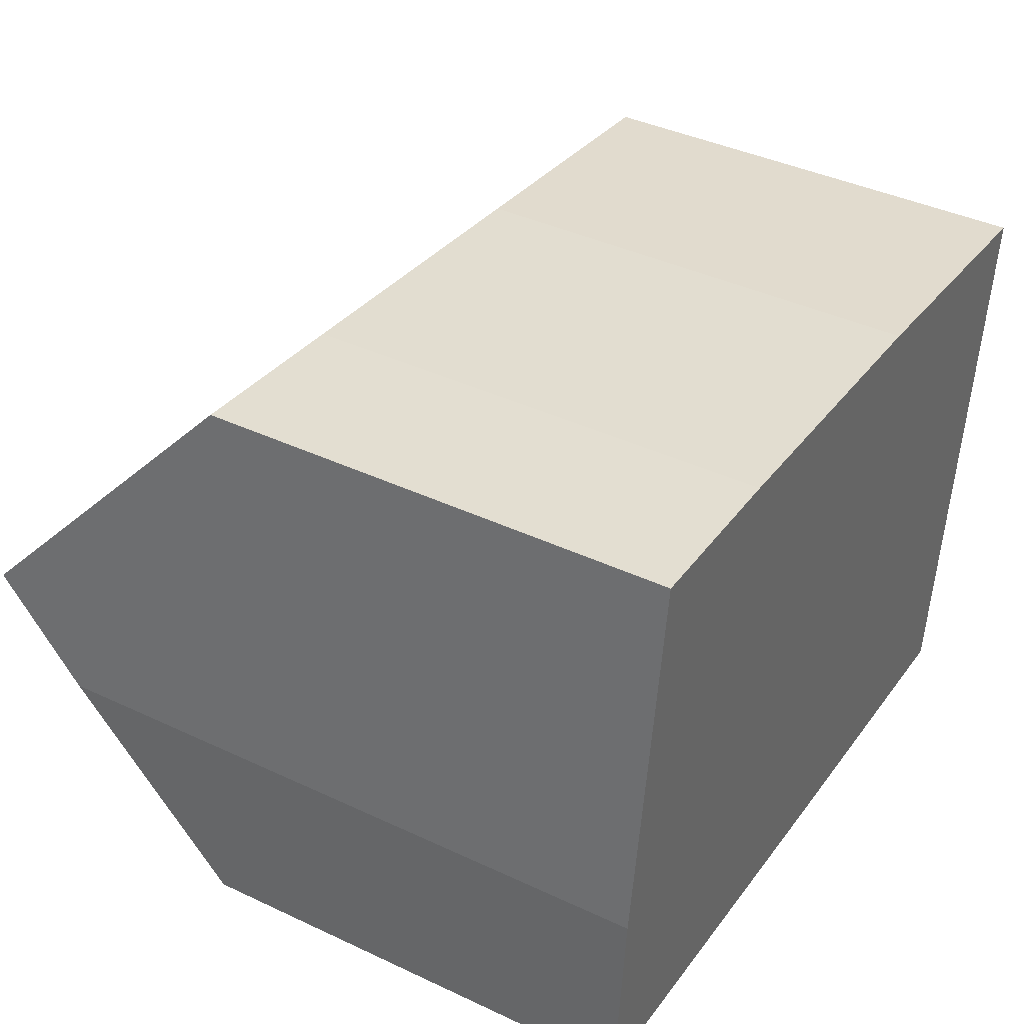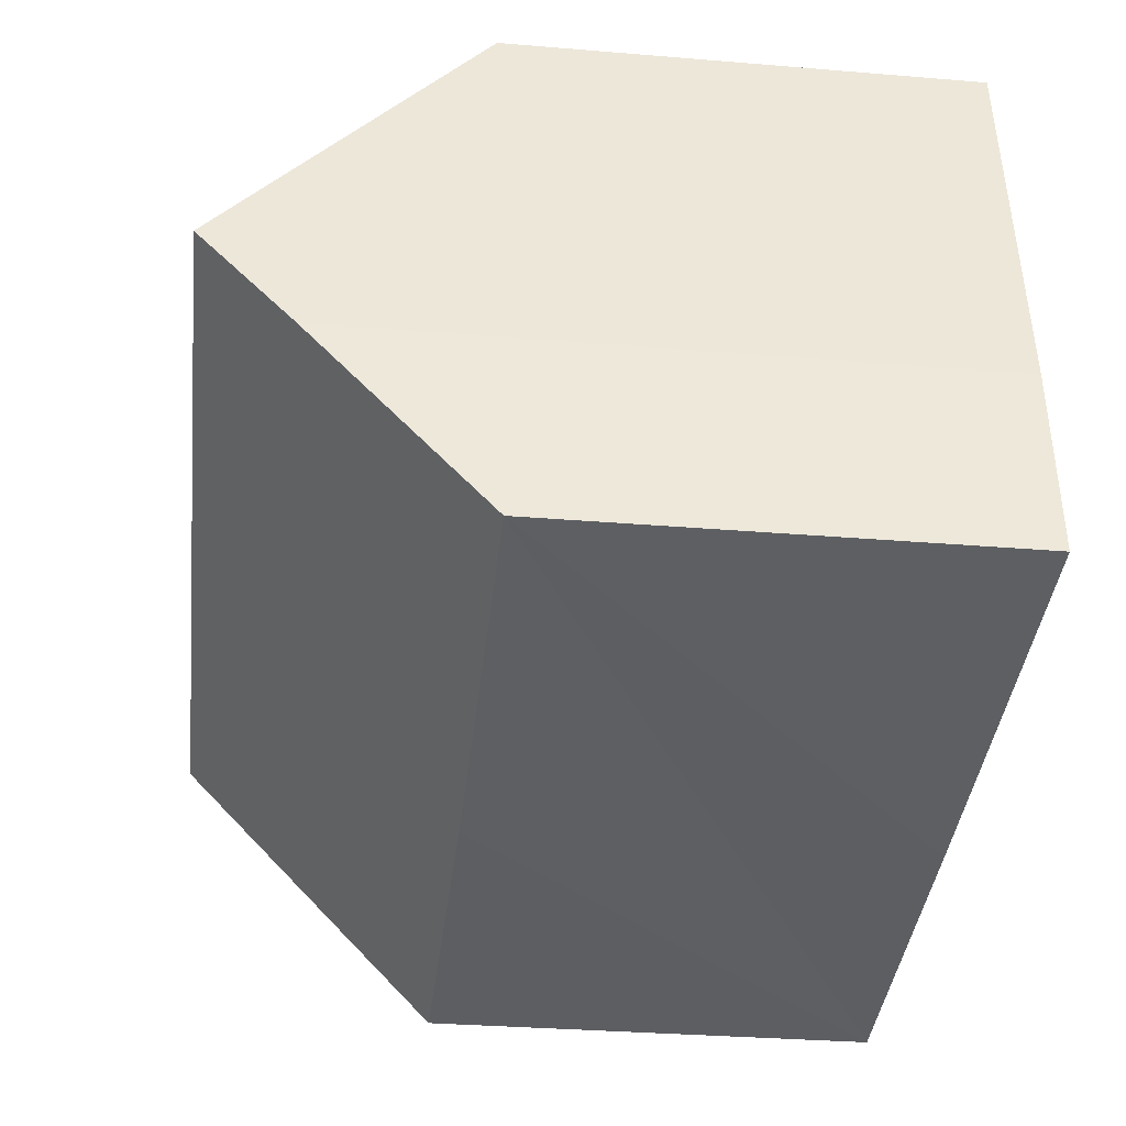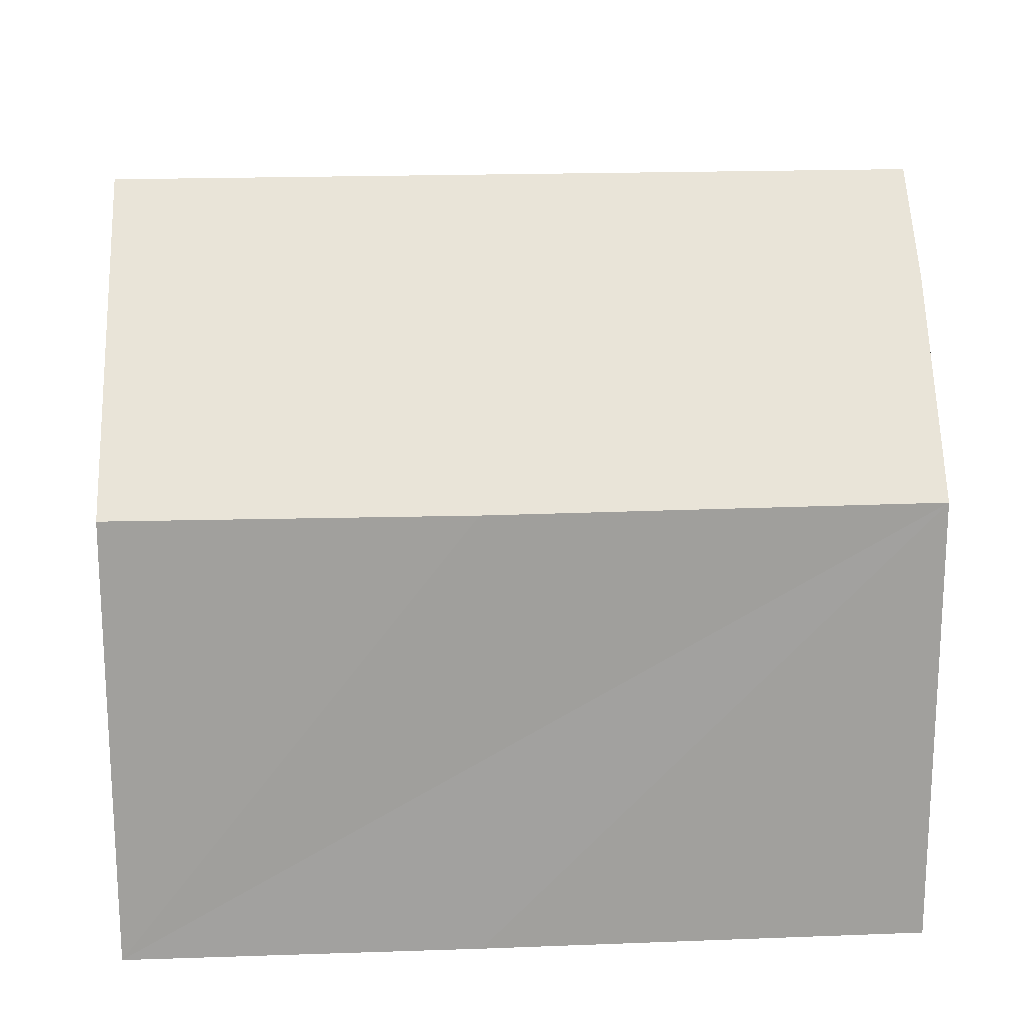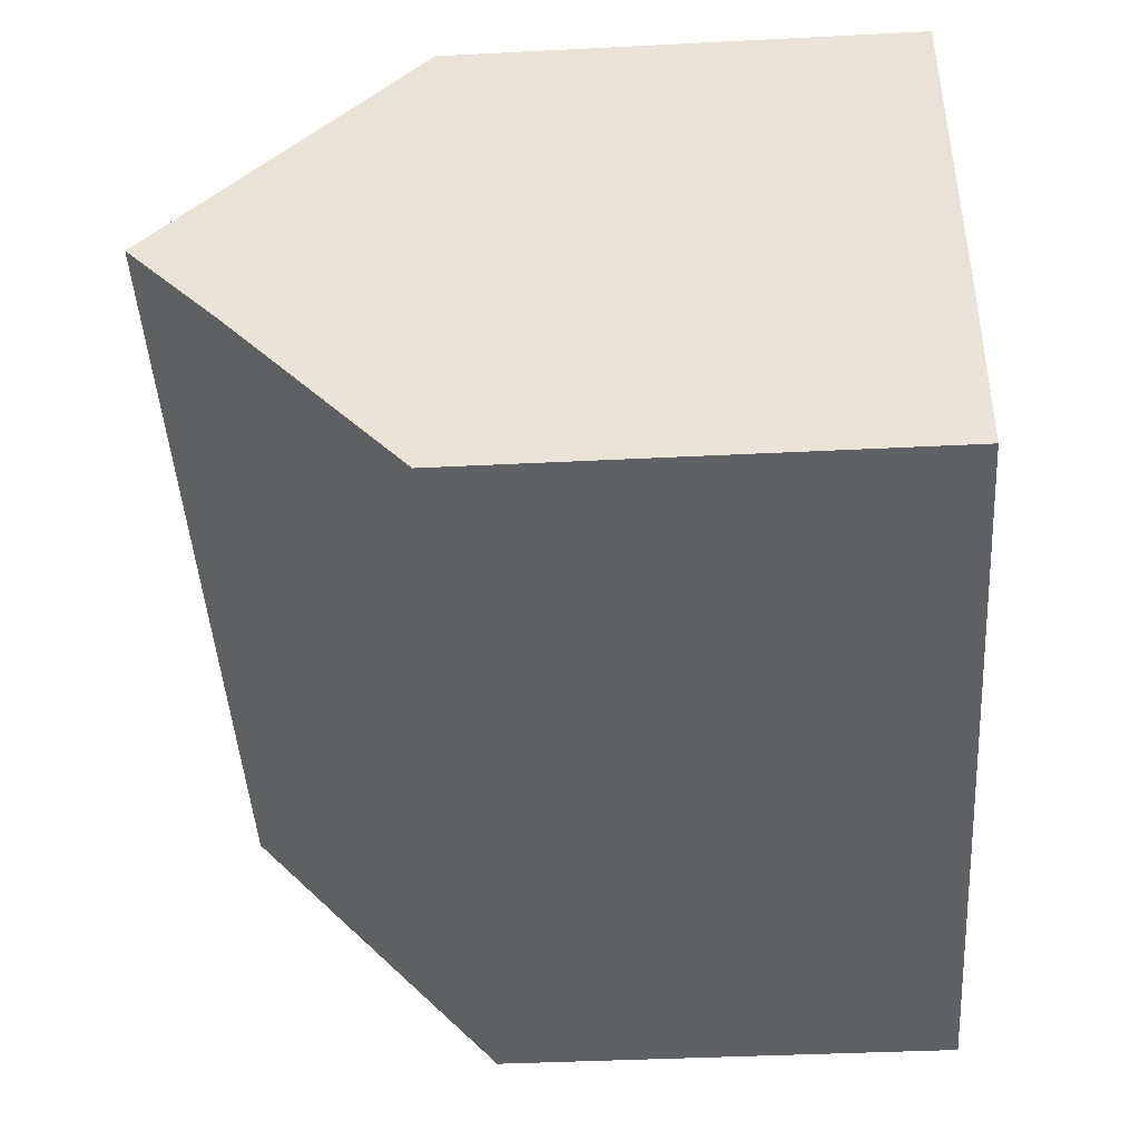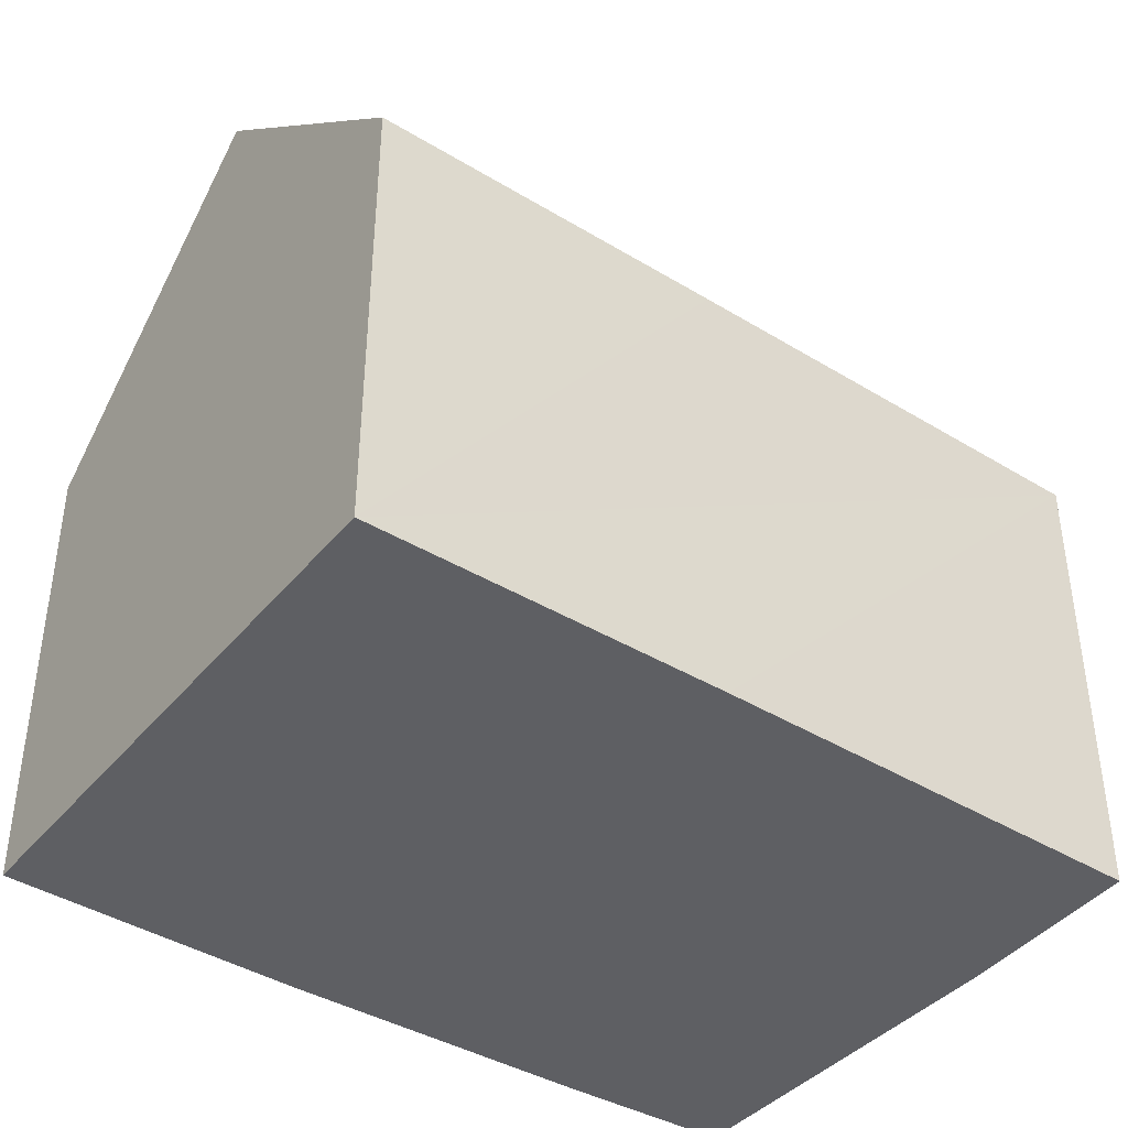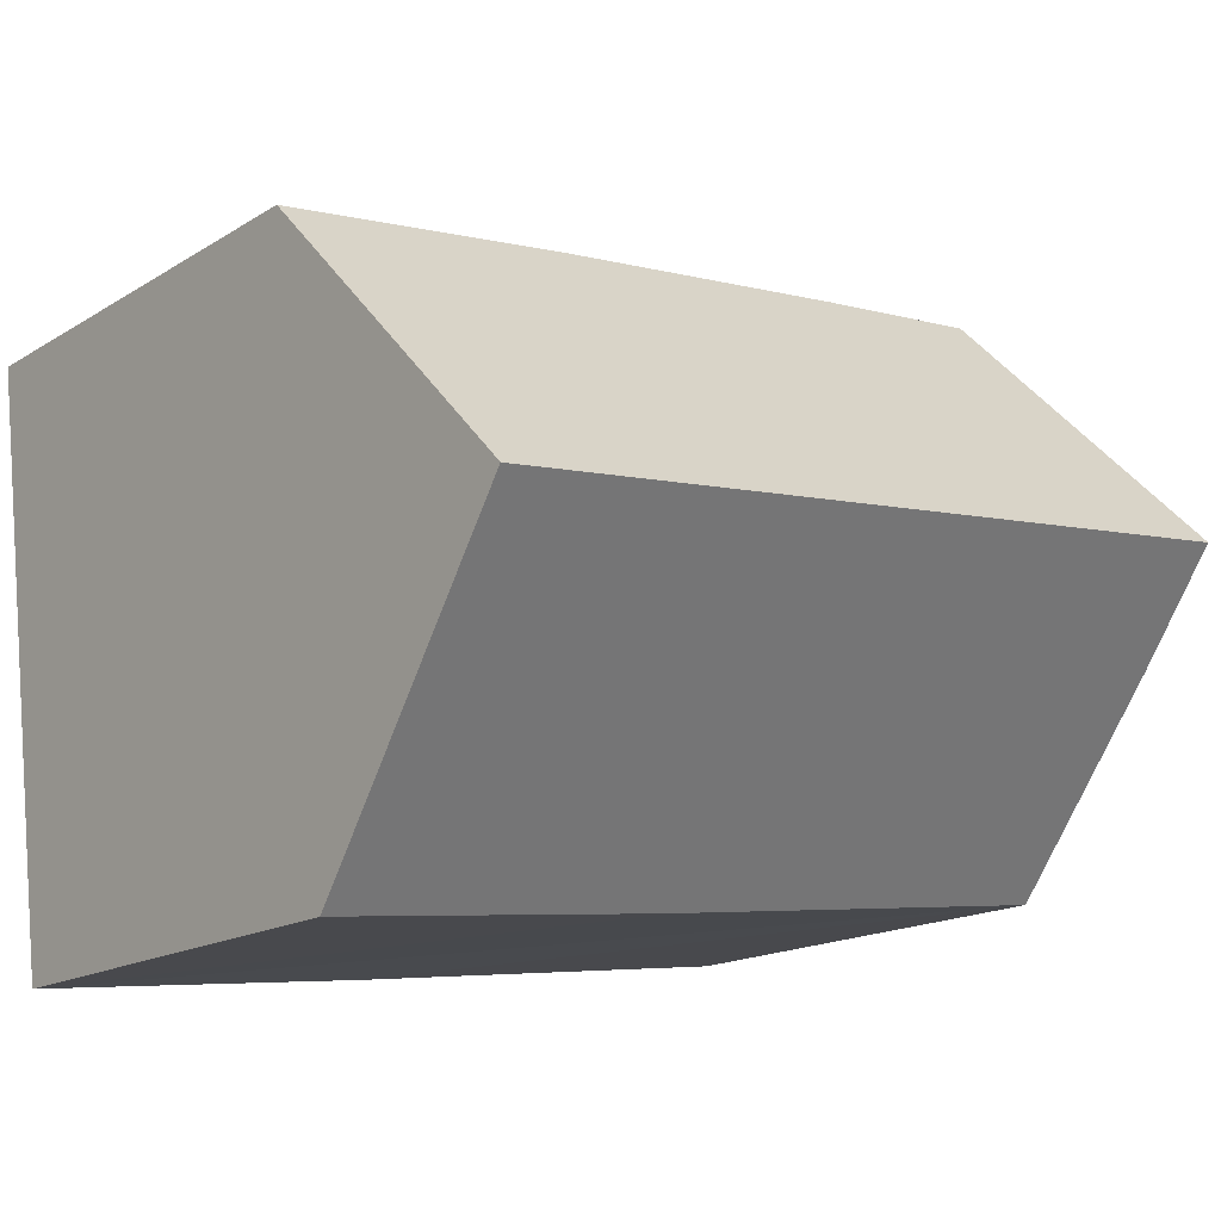
<metadata>
{"format":"obj","ext":"obj","renderer":"f3d","projection":"perspective","resolution":1024,"background":"white","views":[{"elev":40.2,"azim":-59.9,"up":"+Z"},{"elev":-32.3,"azim":-96.6,"up":"+Z"},{"elev":18.7,"azim":-176.6,"up":"+Y"},{"elev":-38.4,"azim":-86.3,"up":"+Z"},{"elev":-40.8,"azim":150.7,"up":"+Y"},{"elev":-16.6,"azim":140.7,"up":"+Z"}]}
</metadata>
<code>
v  1.421 9.927 12.13
v  17.65 15.43 3.947
v  0.628 15.43 6.157
v  5.102 9.805 11.79
v  11.97 9.721 10.99
v  18.33 9.81 10.06
v  16.98 9.779 -2.203
v  9.443 9.741 -1.268
v  0 9.779 5.988e-16
v  0.345 13.47 4.03
v  0.345 -2.468e-16 4.03
v  0.628 -3.77e-16 6.157
v  1.421 -7.426e-16 12.13
v  0 0 0
v  5.102 -7.216e-16 11.79
v  11.97 -6.728e-16 10.99
v  18.33 -6.162e-16 10.06
v  16.98 1.349e-16 -2.203
v  17.65 -2.417e-16 3.947
v  9.443 7.764e-17 -1.268
g defaultobject
f 1 2 3
f 2 1 4
f 2 4 5
f 2 5 6
f 7 3 2
f 3 7 8
f 3 8 9
f 3 9 10
f 10 1 3
f 1 10 11
f 1 11 12
f 1 12 13
f 9 11 10
f 11 9 14
f 13 4 1
f 4 13 15
f 15 5 4
f 5 15 16
f 5 17 6
f 17 5 16
f 6 7 2
f 7 6 17
f 7 17 18
f 18 17 19
f 18 8 7
f 8 18 9
f 9 18 20
f 9 20 14
f 16 19 17
f 19 16 18
f 18 16 15
f 18 15 20
f 20 15 13
f 20 13 14
f 14 13 12
f 14 12 11

</code>
